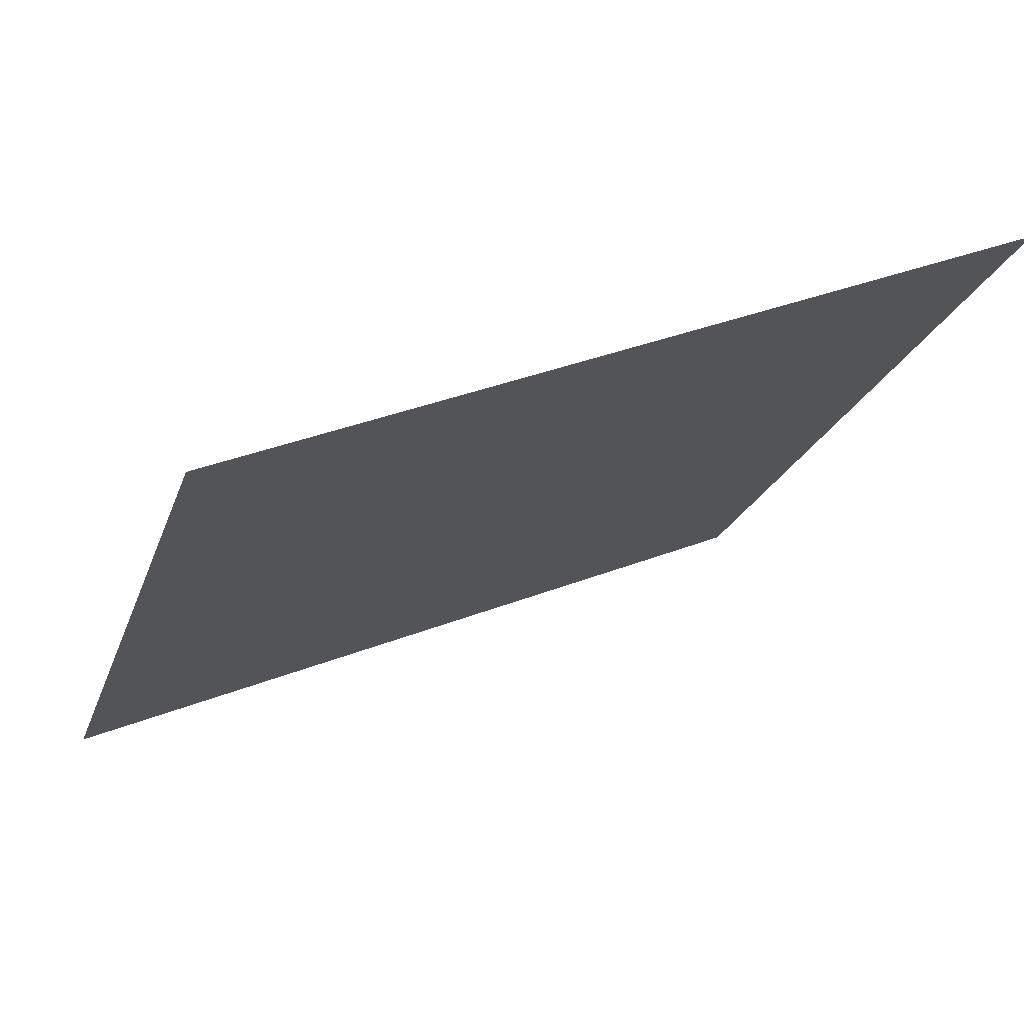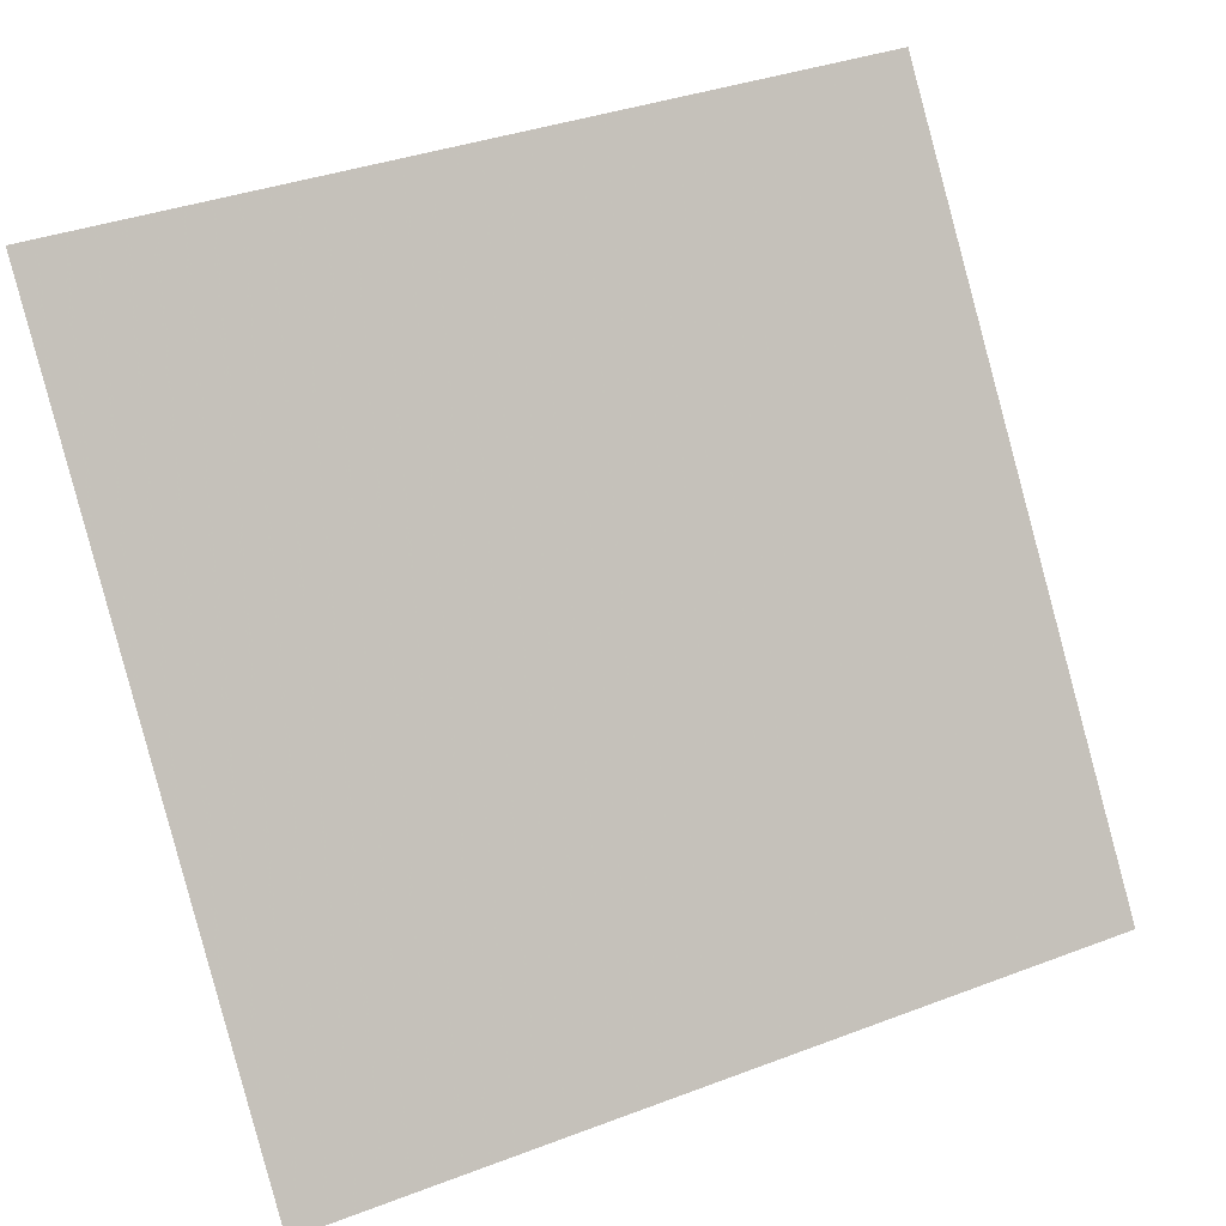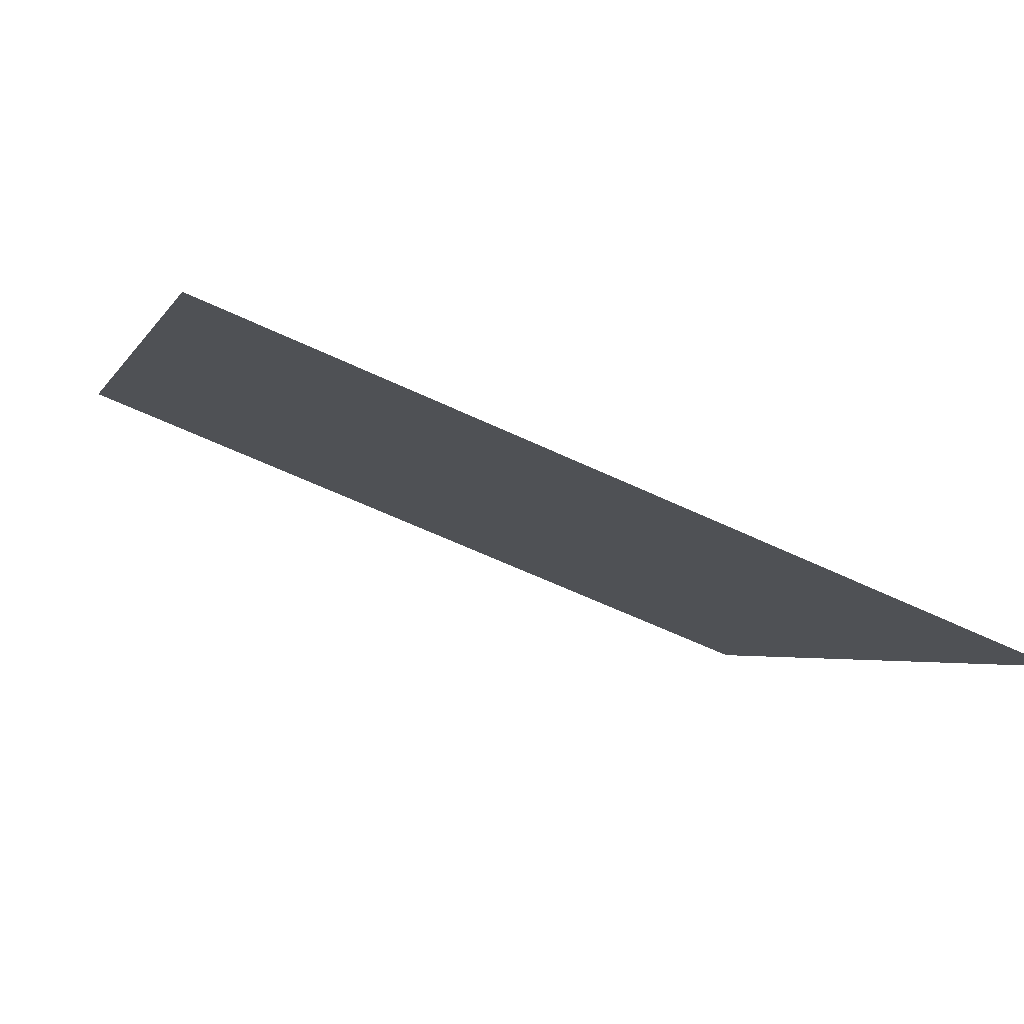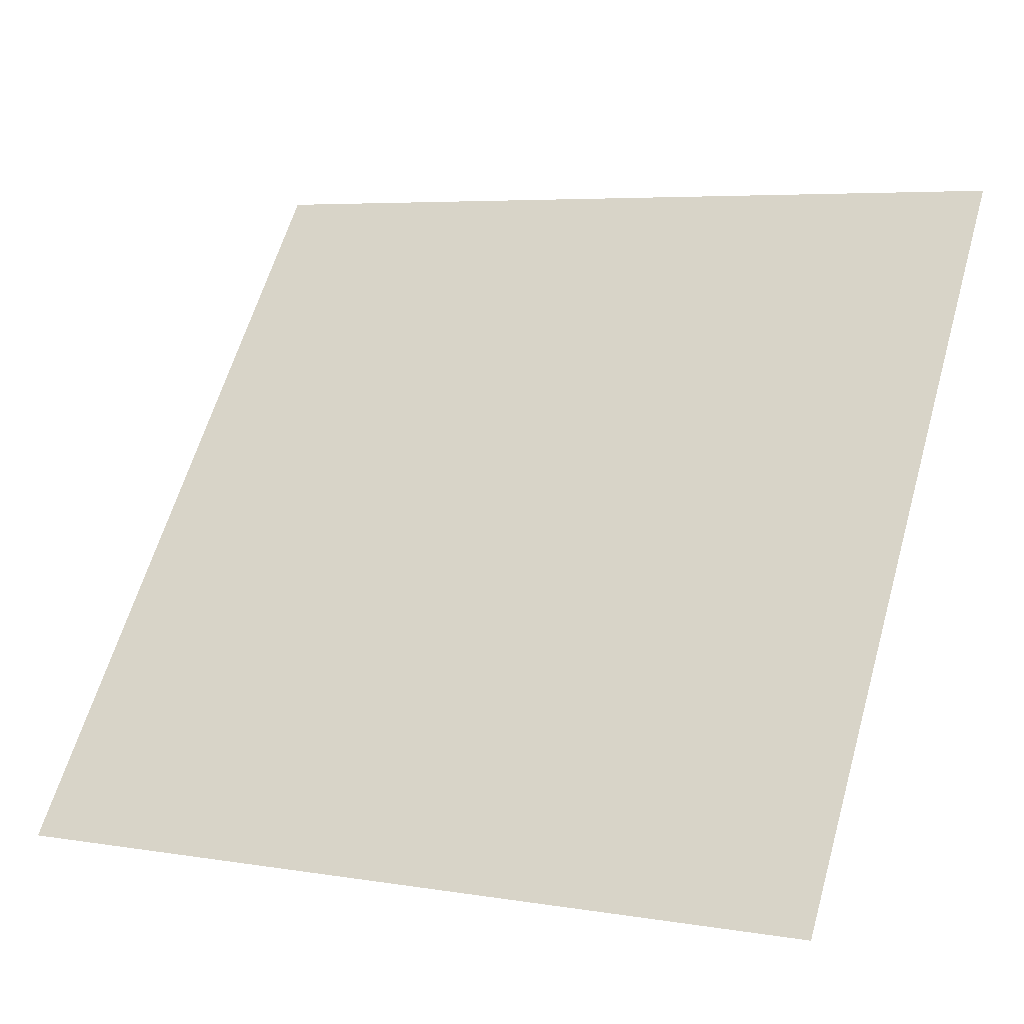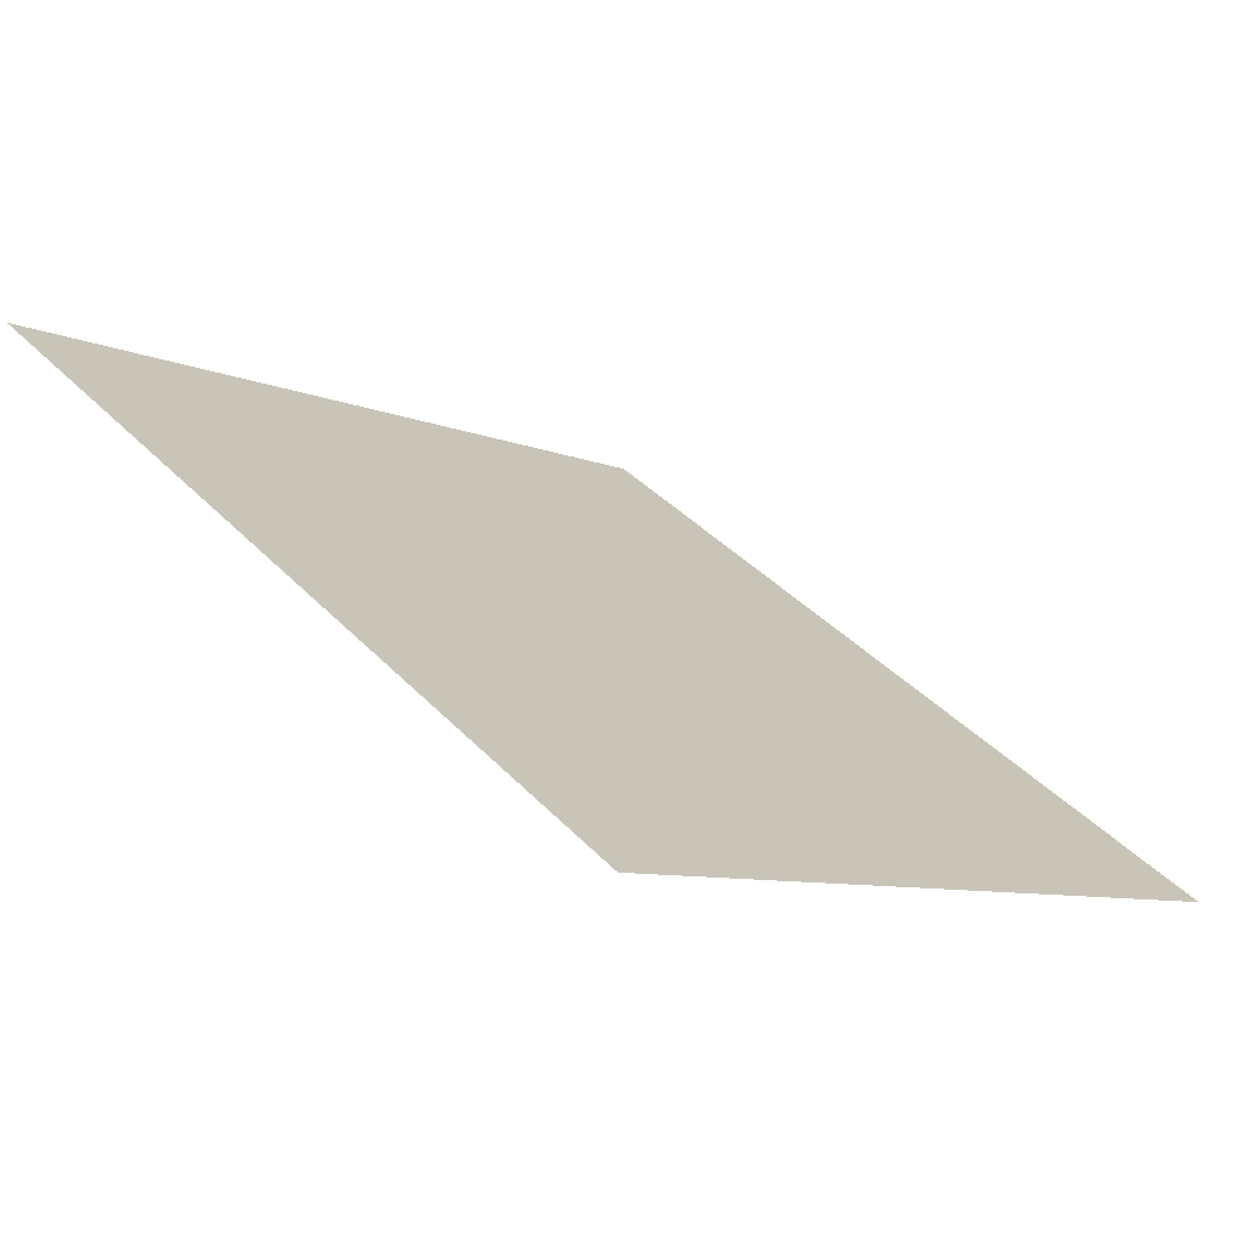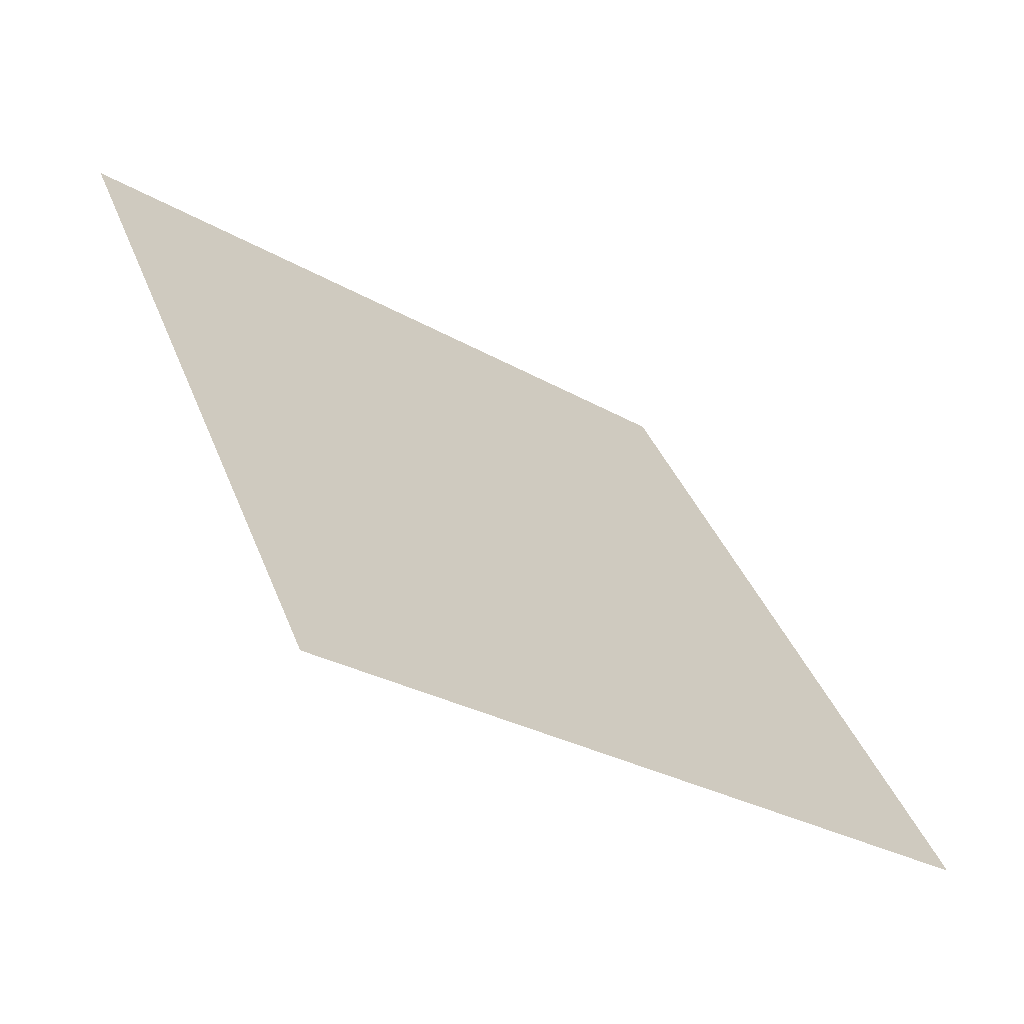
<metadata>
{"format":"obj","ext":"obj","renderer":"f3d","projection":"perspective","resolution":1024,"background":"white","views":[{"elev":35.2,"azim":151.6,"up":"+Z"},{"elev":38.0,"azim":-27.4,"up":"+Z"},{"elev":-58.9,"azim":-27.3,"up":"+Z"},{"elev":4.4,"azim":25.6,"up":"+Z"},{"elev":-9.6,"azim":129.8,"up":"+Y"},{"elev":36.8,"azim":70.9,"up":"+Y"}]}
</metadata>
<code>
v -0.01787 0.8414 0.5809
v -0.02443 0.8416 0.581
v -0.02431 0.8455 0.5862
v -0.01775 0.8454 0.5861
f 4 3 2 1

</code>
